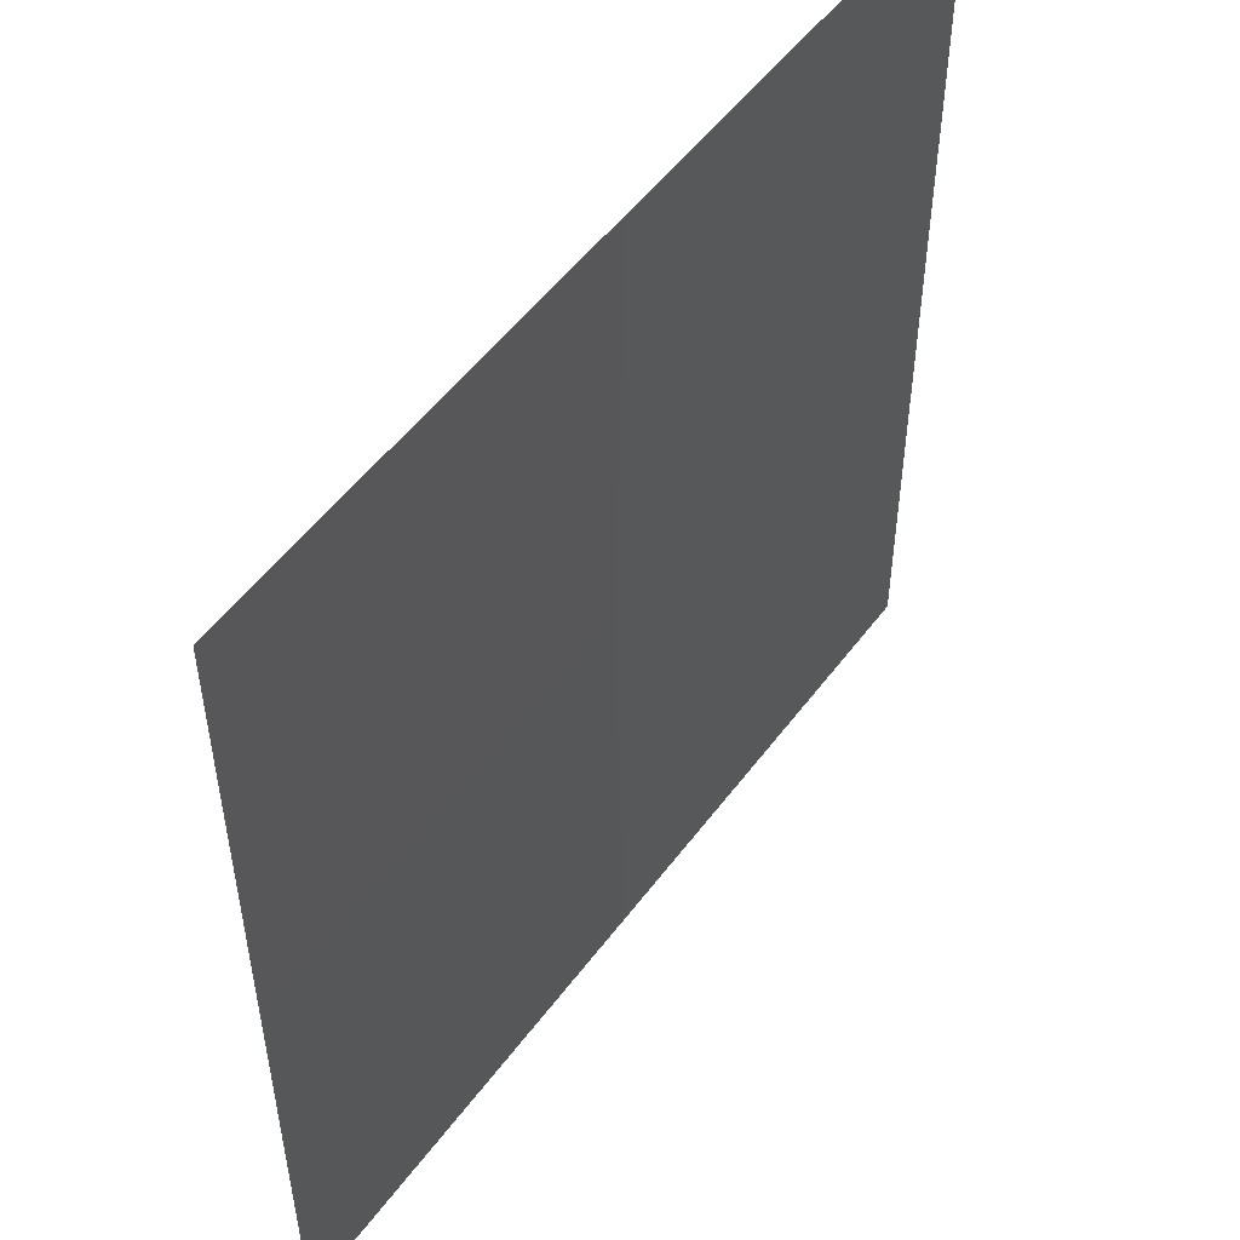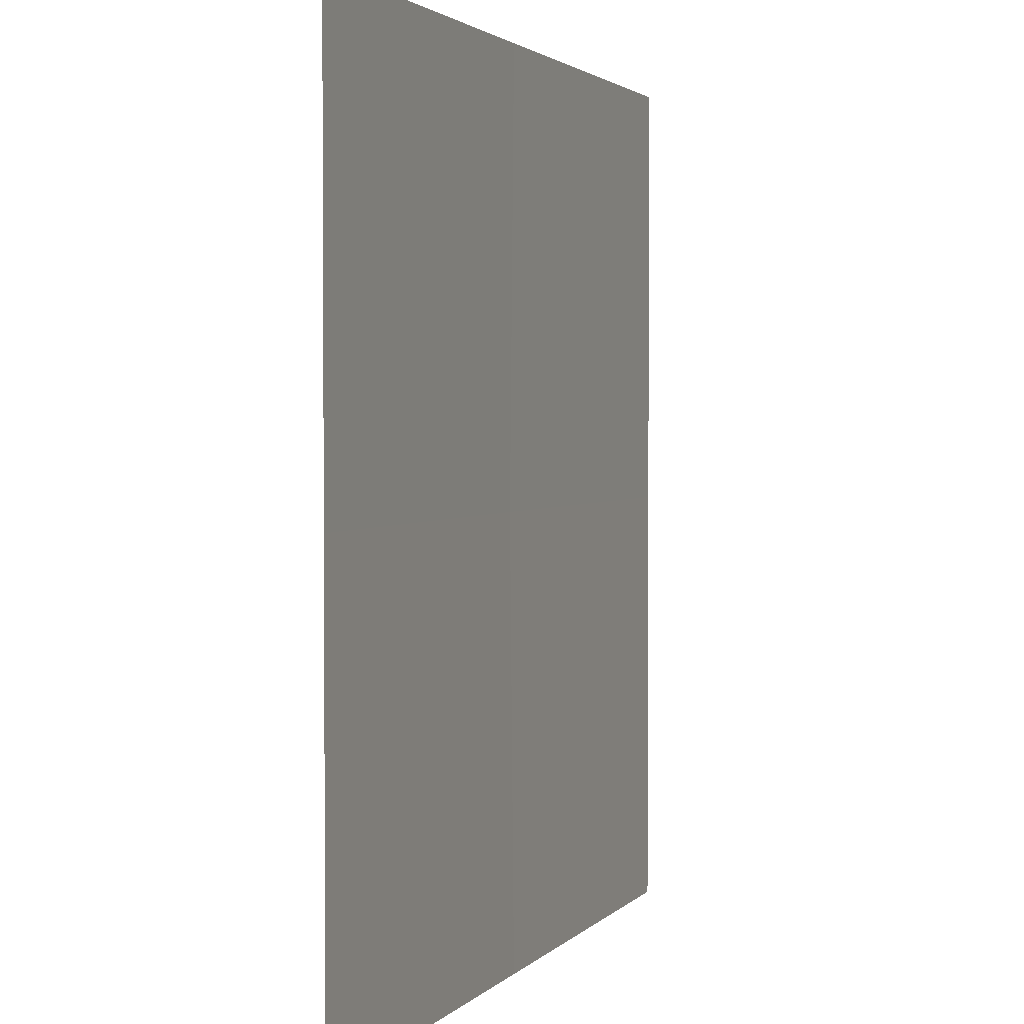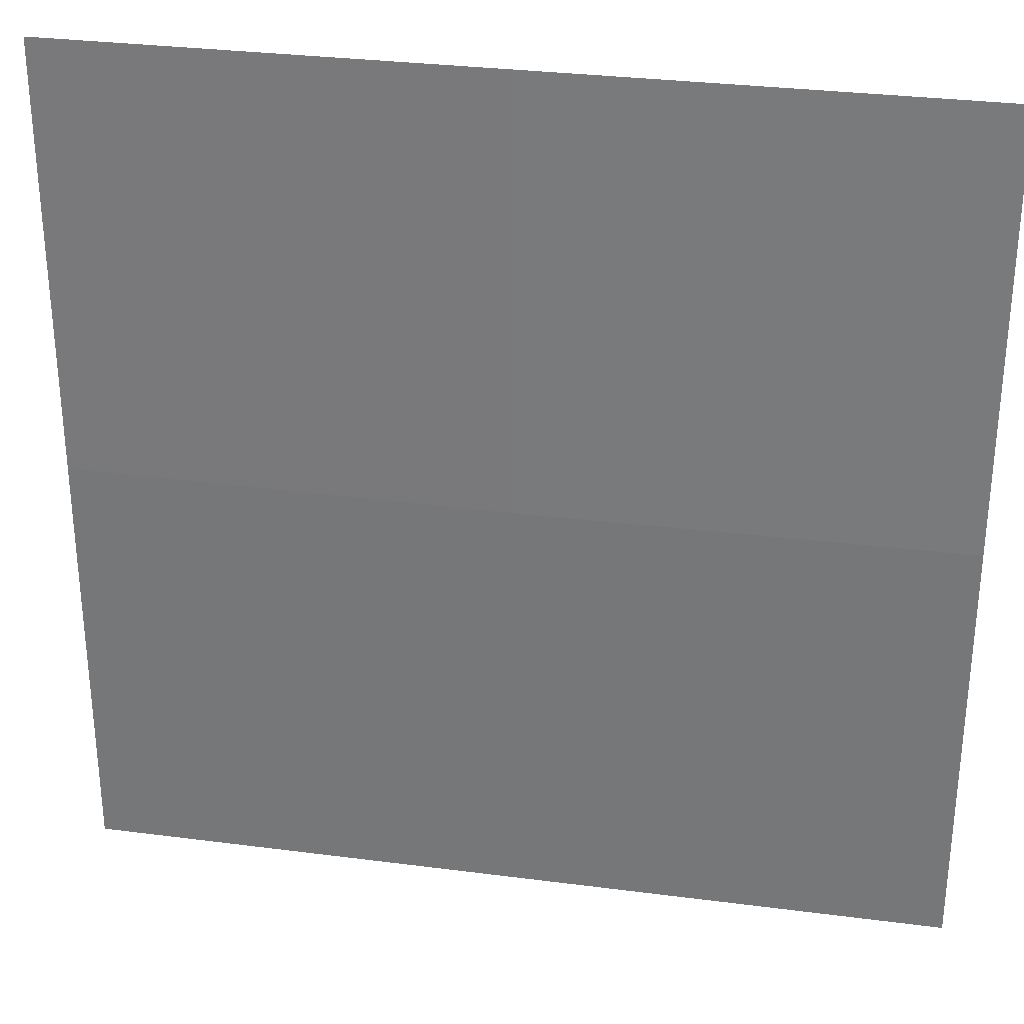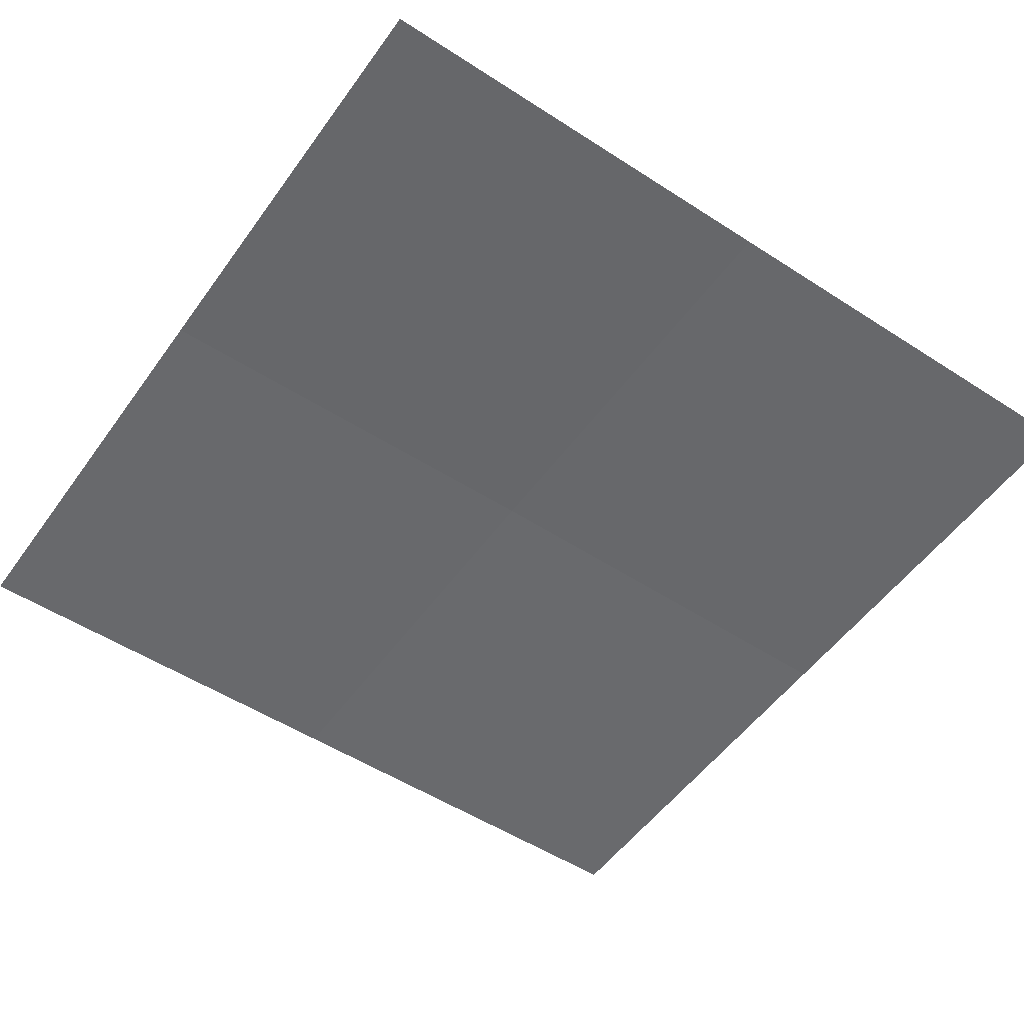
<metadata>
{"format":"obj","ext":"obj","renderer":"f3d","projection":"perspective","resolution":1024,"background":"white","views":[{"elev":52.3,"azim":-54.4,"up":"+Z"},{"elev":2.3,"azim":-70.2,"up":"+Z"},{"elev":30.7,"azim":-169.4,"up":"+Z"},{"elev":-52.6,"azim":145.2,"up":"+Y"}]}
</metadata>
<code>
o cube
v 1.59 0.005301 -0.5744
v 0.5 0.005301 -0.5744
v 0.5 0.01531 0.5156
v 1.59 0.005301 0.5156
v 0.5 0.005301 1.606
v 1.59 0.005301 1.606
v -0.59 0.005301 0.5156
v -0.59 0.005301 -0.5744
v -0.59 0.005301 1.606
f 1 2 3 4
f 4 3 5 6
f 7 3 2 8
f 9 5 3 7

</code>
